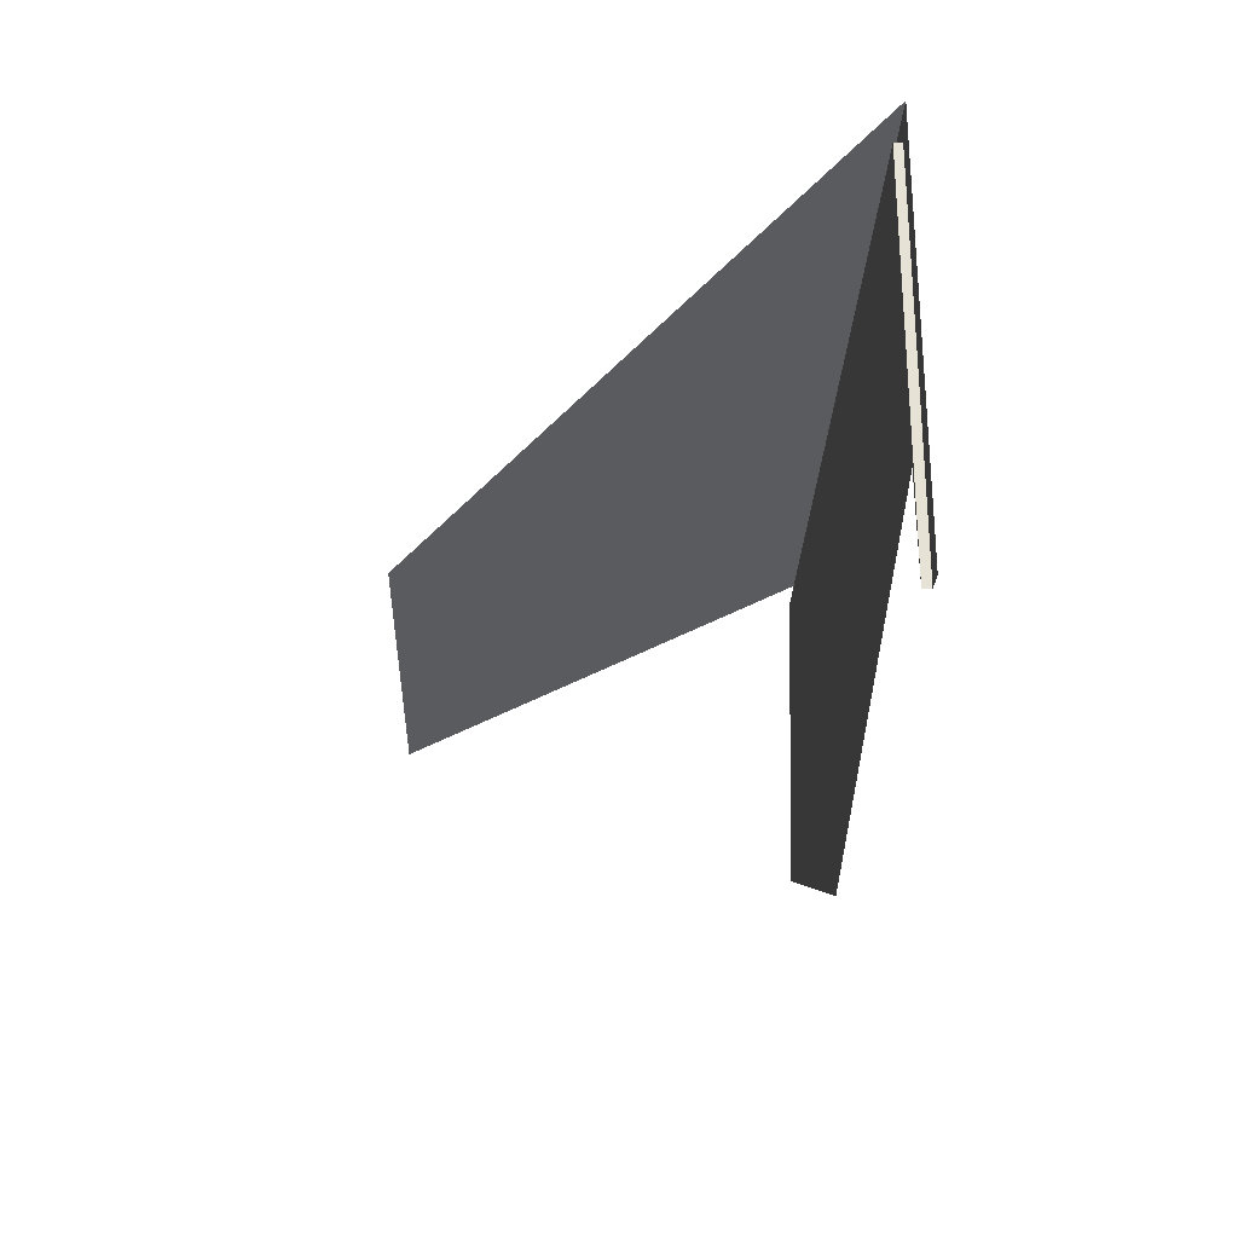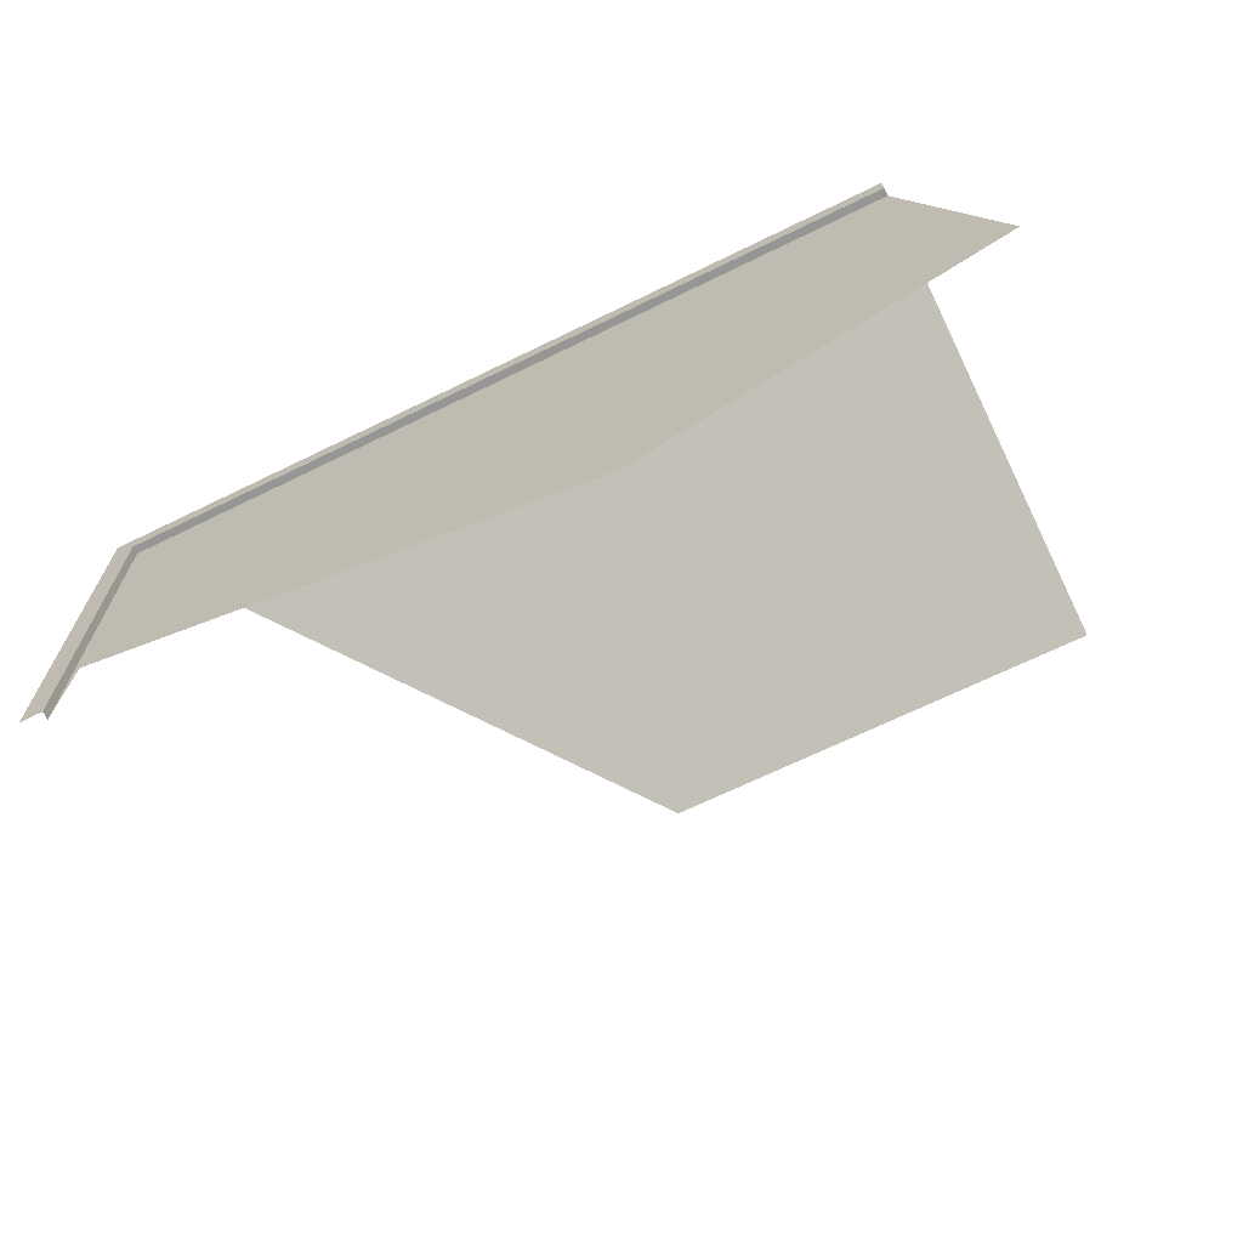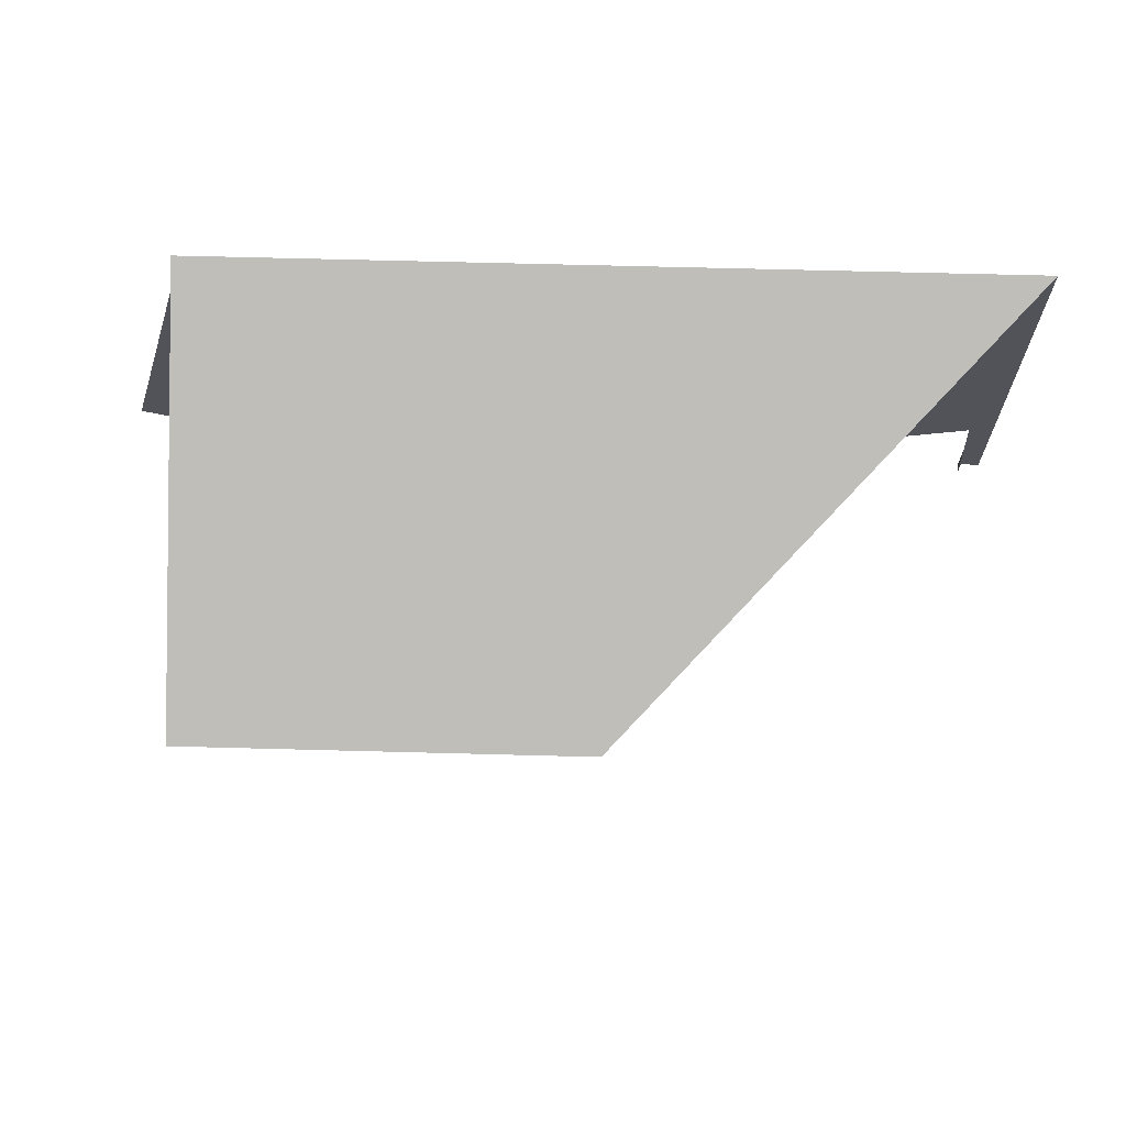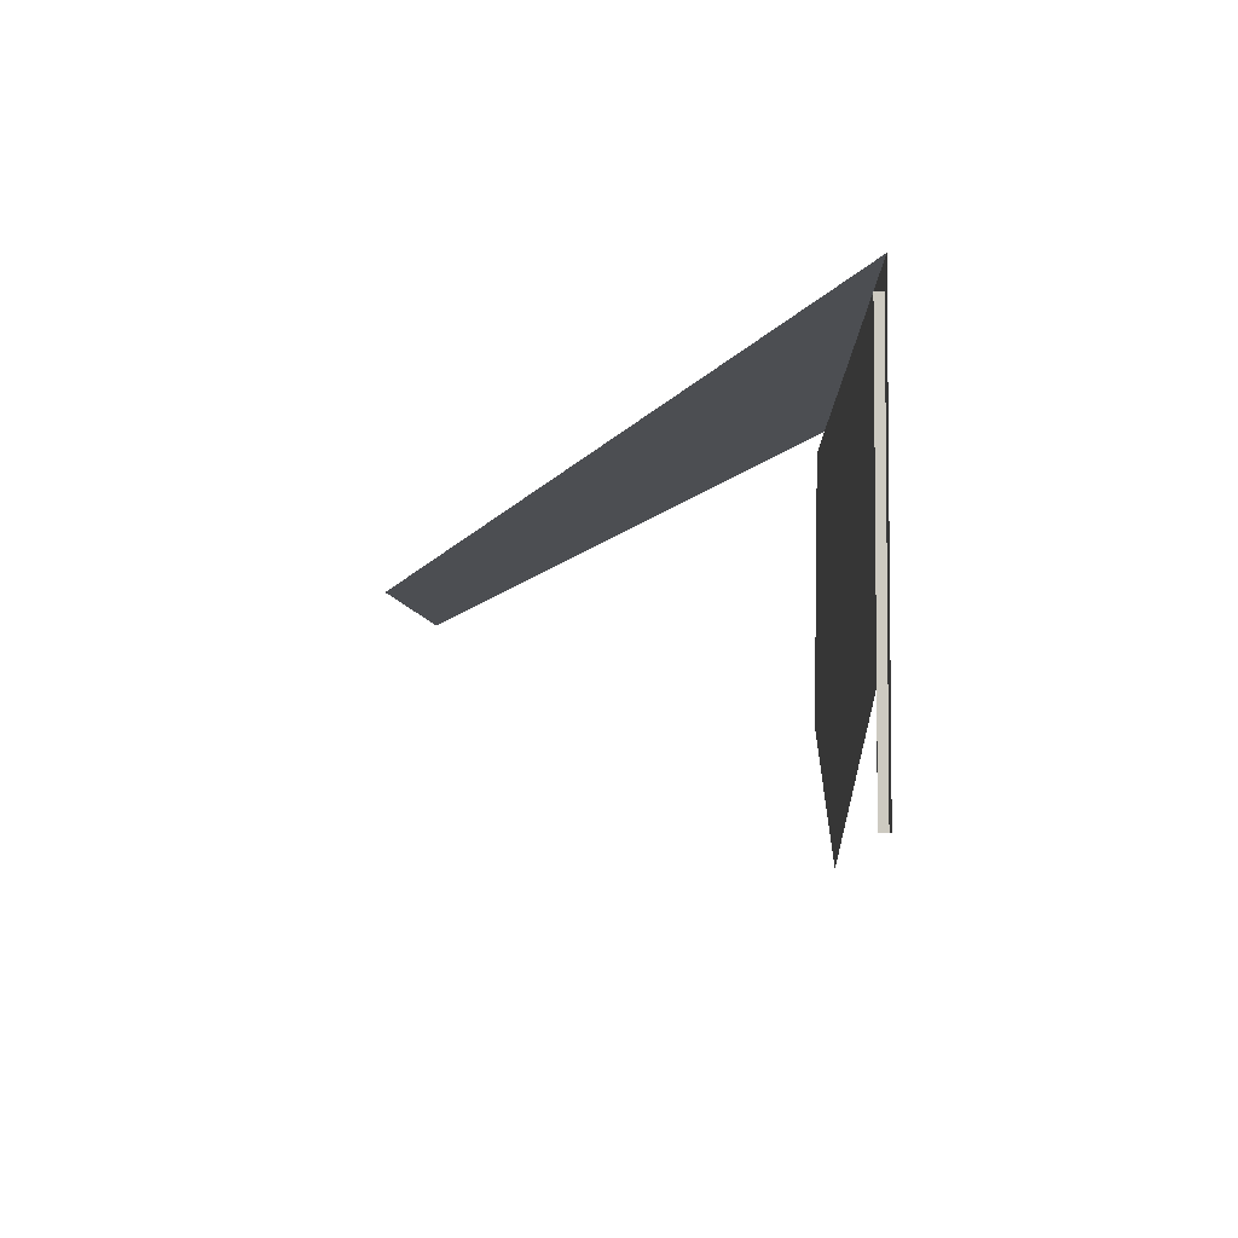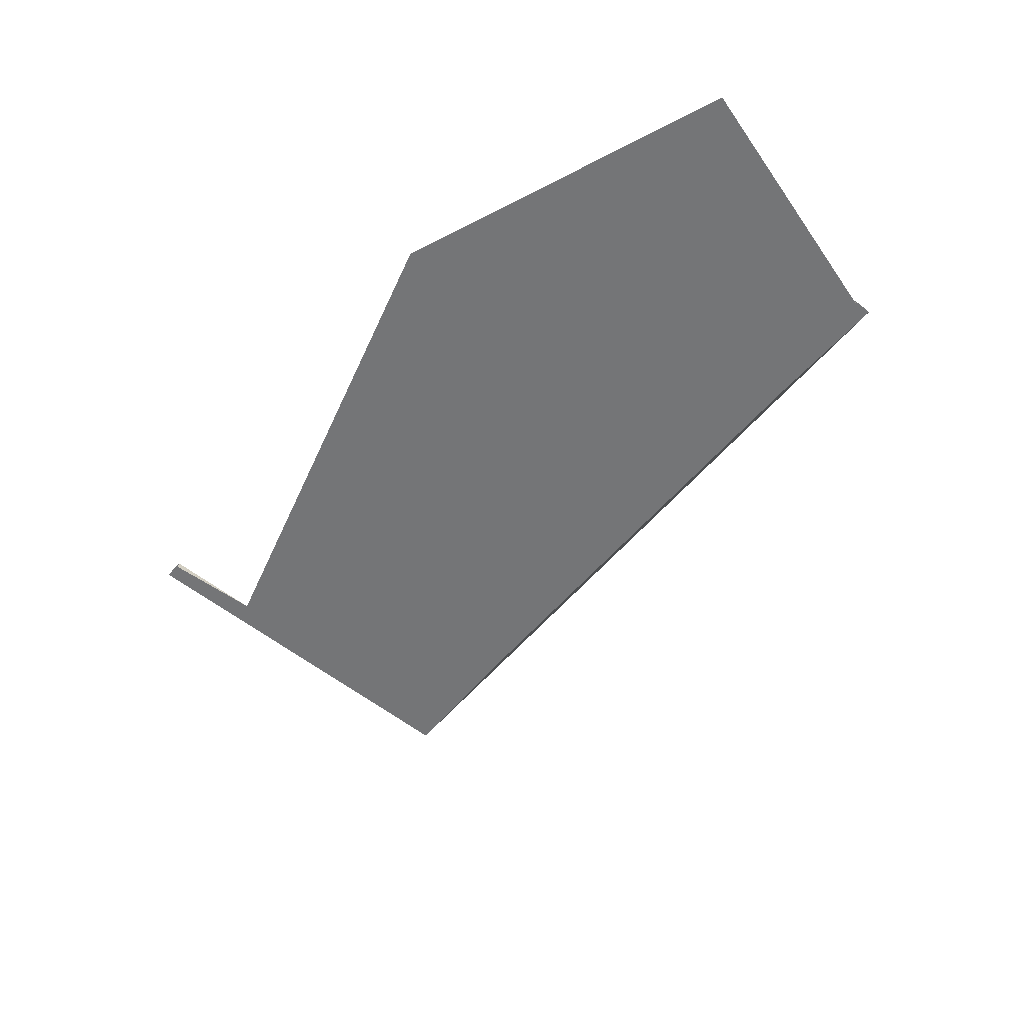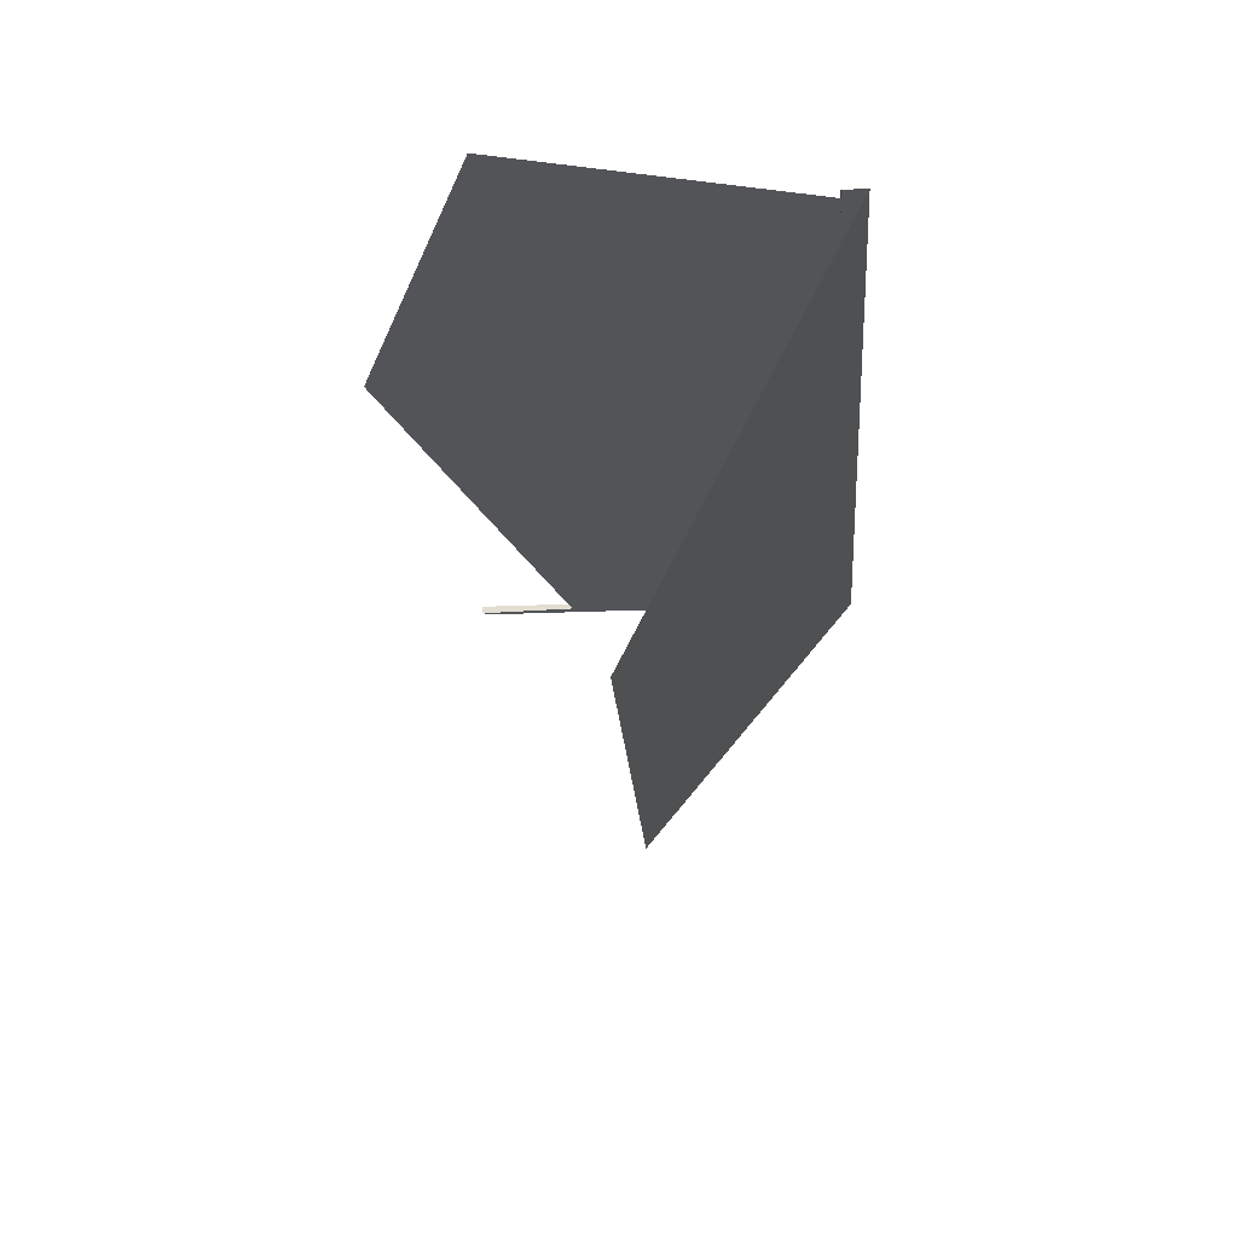
<metadata>
{"format":"obj","ext":"obj","renderer":"f3d","projection":"perspective","resolution":1024,"background":"white","views":[{"elev":-26.2,"azim":88.0,"up":"+Z"},{"elev":-67.7,"azim":-153.9,"up":"+Z"},{"elev":67.5,"azim":1.5,"up":"+Z"},{"elev":-4.3,"azim":91.9,"up":"+Z"},{"elev":-56.5,"azim":-129.7,"up":"+Y"},{"elev":-23.3,"azim":-85.8,"up":"+Y"}]}
</metadata>
<code>
o Cube.003_Cube.011
v 1 -1 0.5
v 2 0 1
v 1.945 0 0.944
v 1.945 -0.01957 0.944
v 0 -1 0.5
v -1e-06 0 1
v -1e-06 0 0.944
v -1e-06 -0.01957 0.944
v -0.202 -0.01957 0.2464
v 2 0 1e-06
v 1.945 0 1e-06
v 1.945 -0.01957 1e-06
v 1.931 -0.01957 0.2464
v 0.6695 -0.01957 -0.1024
f 3 8 7
f 6 3 7
f 1 6 5
f 4 12 13
f 11 4 3
f 4 13 14
f 10 3 2
f 3 4 8
f 6 2 3
f 1 2 6
f 11 12 4
f 9 8 14
f 8 4 14
f 10 11 3

</code>
